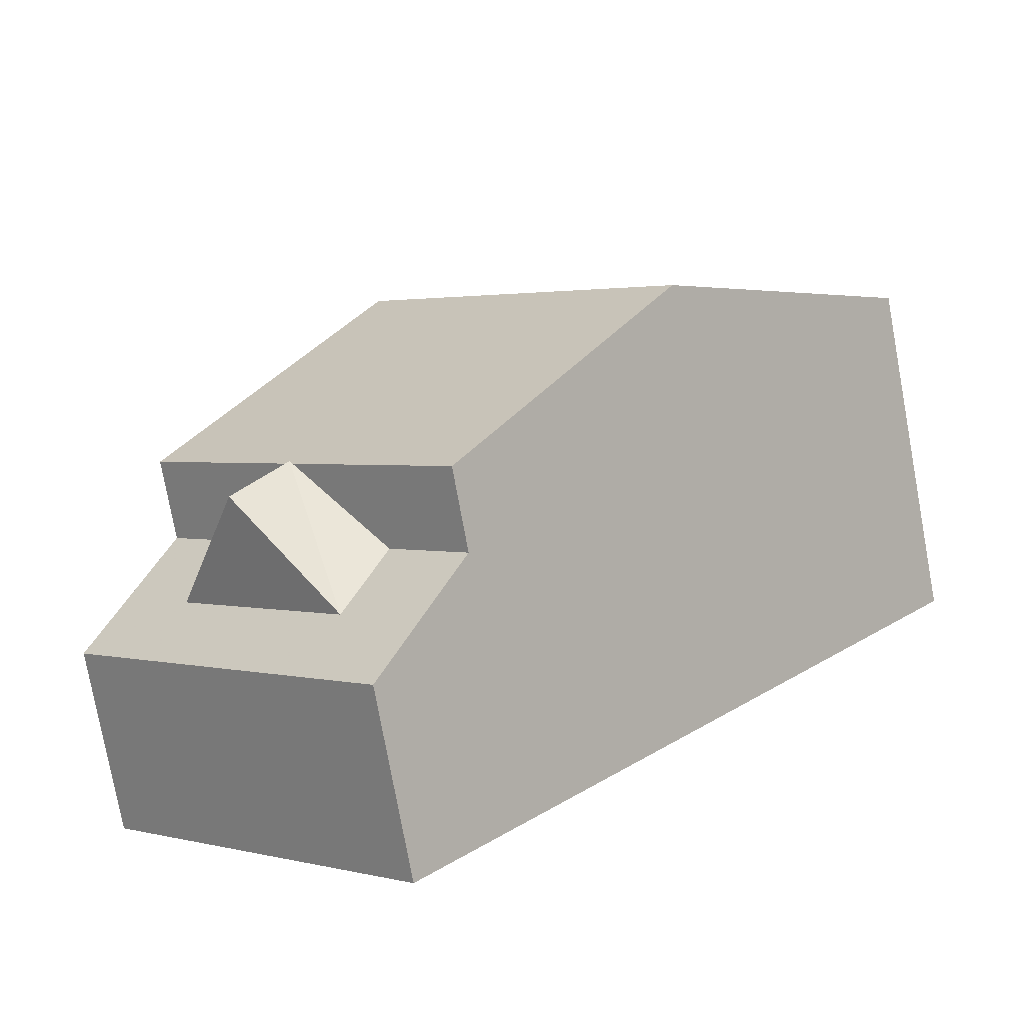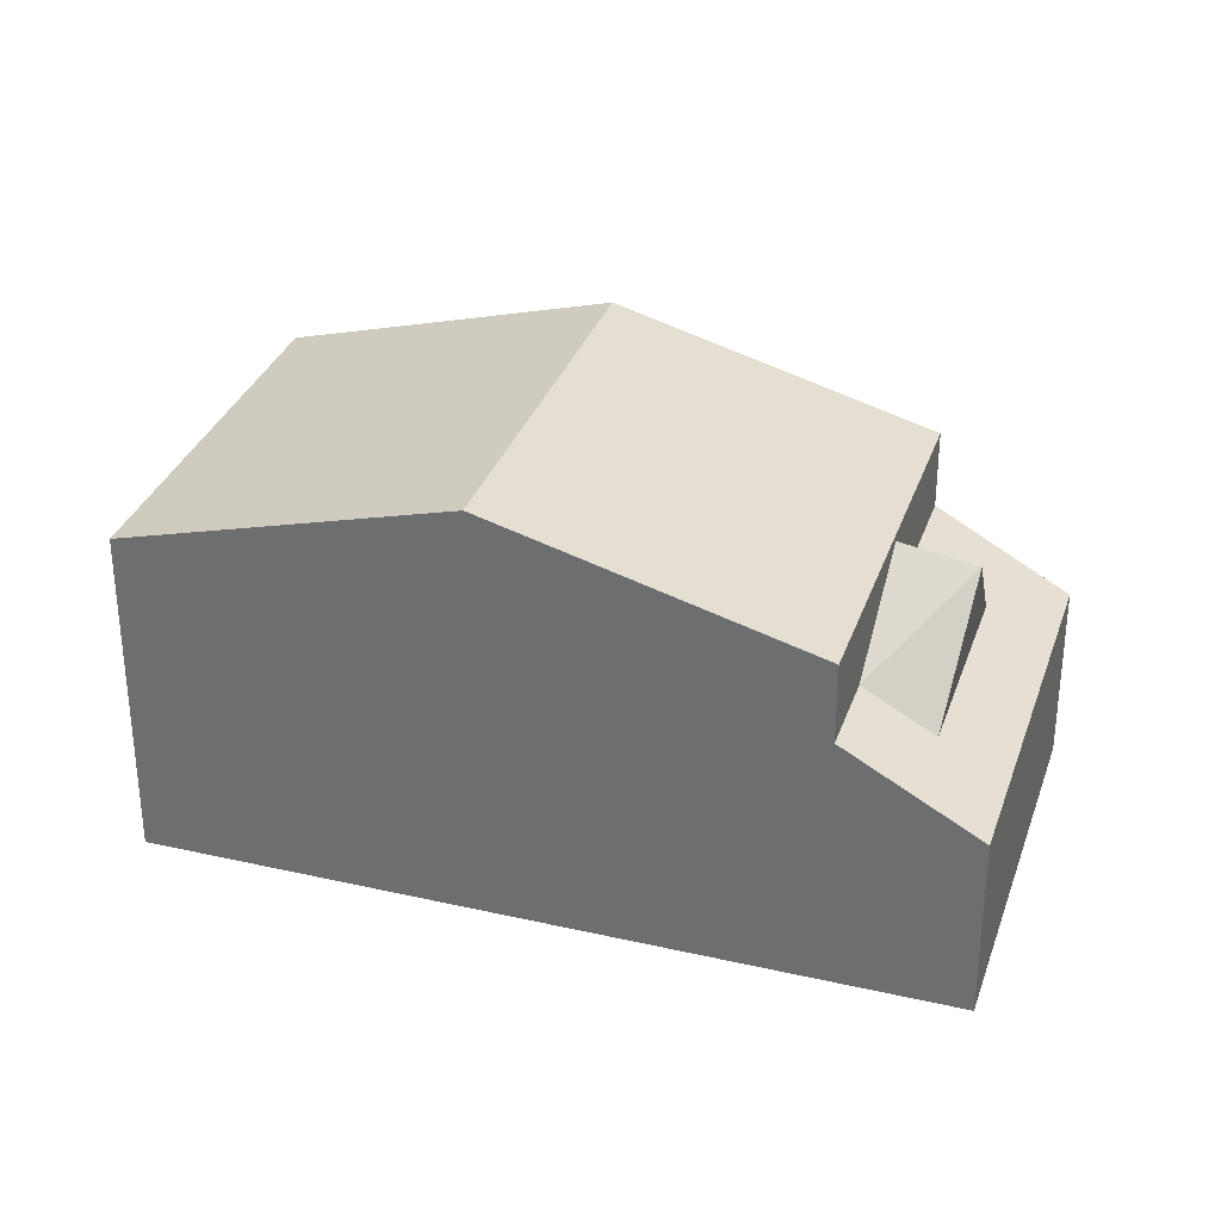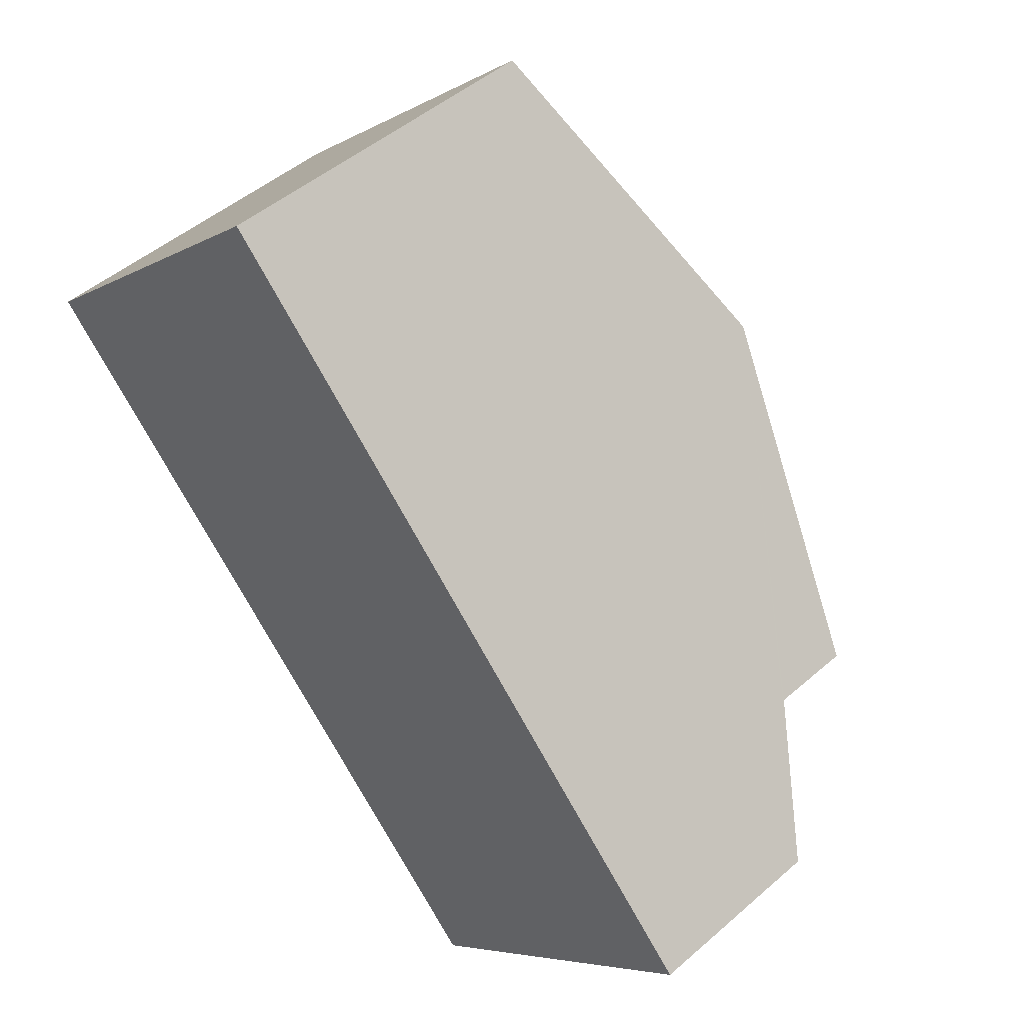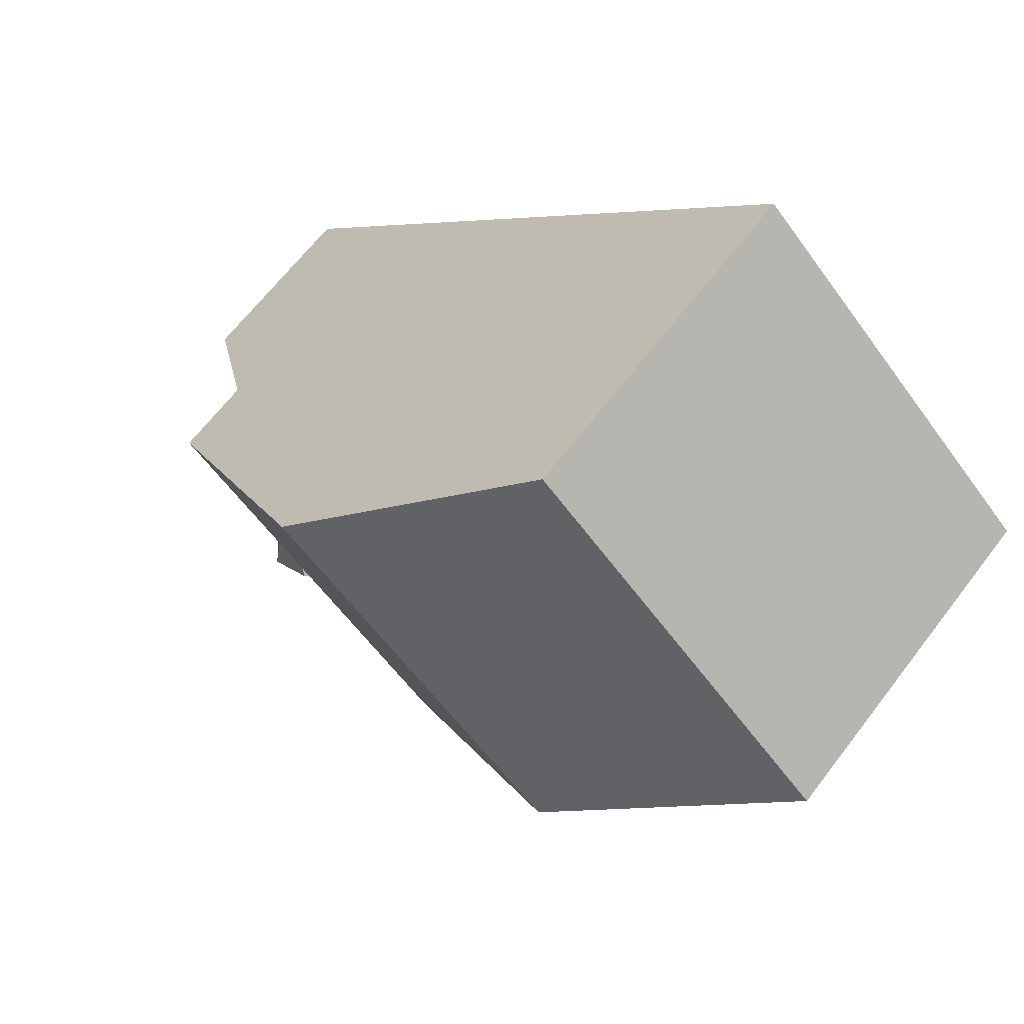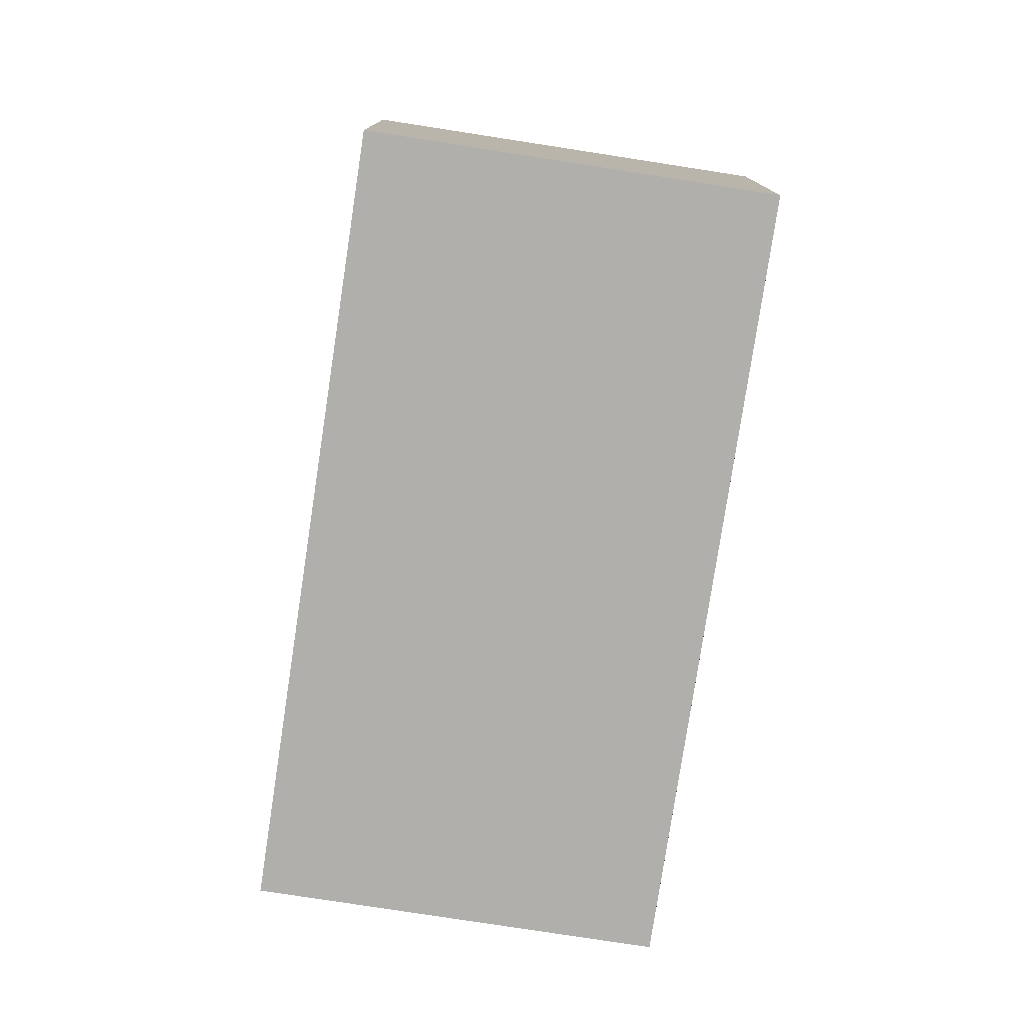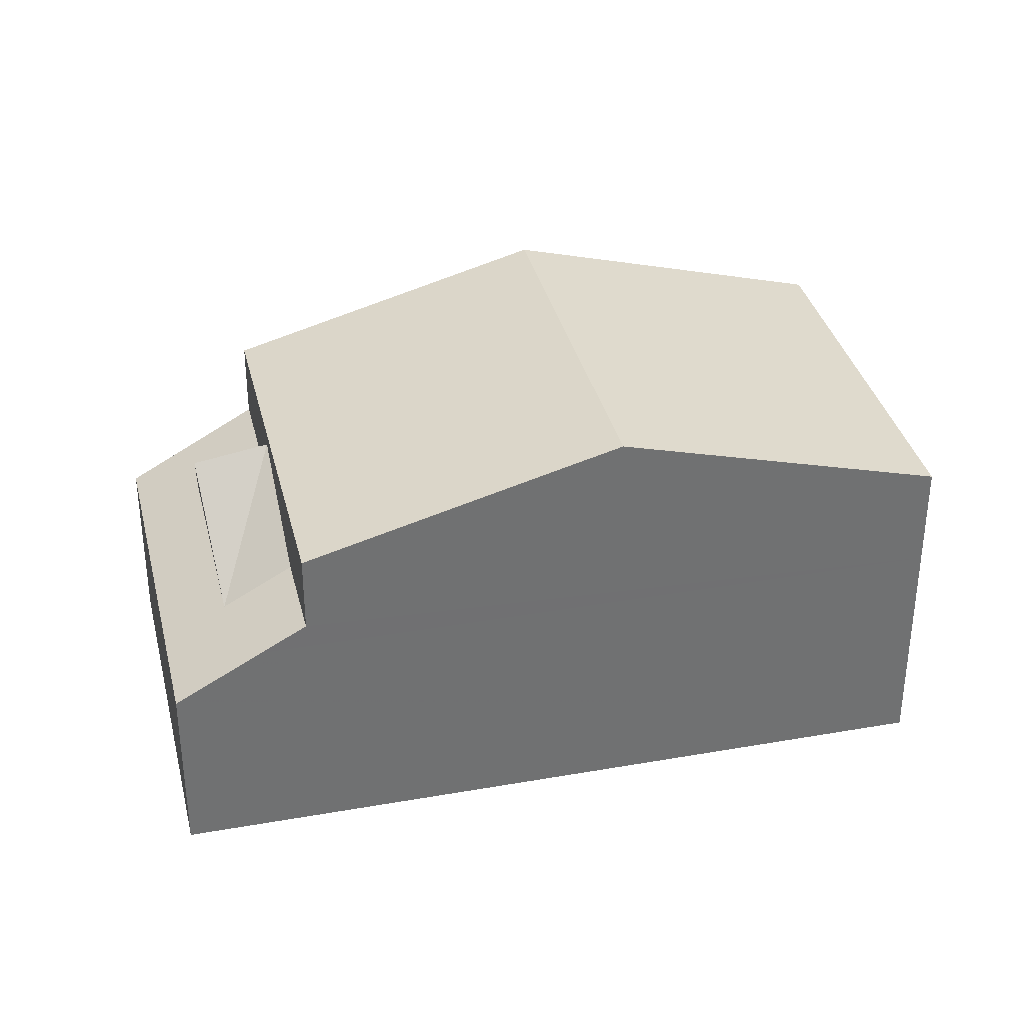
<metadata>
{"format":"obj","ext":"obj","renderer":"f3d","projection":"perspective","resolution":1024,"background":"white","views":[{"elev":-77.3,"azim":-169.6,"up":"+Z"},{"elev":32.4,"azim":64.0,"up":"+Y"},{"elev":47.4,"azim":45.5,"up":"+Z"},{"elev":64.7,"azim":-142.8,"up":"+Z"},{"elev":-78.3,"azim":-52.3,"up":"+Y"},{"elev":35.3,"azim":-146.9,"up":"+Y"}]}
</metadata>
<code>
v -178.8 1.373 -190.1
v -172.9 1.373 -184.5
v -168.4 3.102 -189.2
v -174.3 3.102 -194.8
v -164 1.373 -193.8
v -169.9 1.373 -199.4
v -168.4 -0.165 -198
v -167.5 -0.937 -199
v -164.3 -0.937 -196
v -165.3 -0.165 -195
v -164 -0.165 -193.8
v -162.2 -1.634 -195.7
v -168 -1.634 -201.3
v -169.9 -0.165 -199.4
v -166.8 1.44 -196.6
v -165.8 1.205 -197.7
g CityEngineMaterial_38
f 1 2 3 4
f 4 3 5 6
f 7 8 9 10 11 12 13 14
f 8 7 15 16
f 16 15 10 9
v -168.4 3.102 -189.2
v -172.9 1.373 -184.5
v -164 -0.165 -193.8
v -164 1.373 -193.8
v -172.9 -0.669 -184.5
v -163.4 -0.669 -194.5
v -178.8 1.373 -190.1
v -174.3 3.102 -194.8
v -169.9 1.373 -199.4
v -169.9 -0.165 -199.4
v -178.8 -0.669 -190.1
v -169.3 -0.669 -200
g CityEngineMaterial_113
f 17 18 21 22 19 20
f 27 23 24 25 26 28
f 23 27 21 18
v -172.9 -5.169 -184.5
v -162.2 -5.169 -195.7
v -162.2 -1.634 -195.7
v -172.9 -0.669 -184.5
v -163.4 -0.669 -194.5
v -164 -0.165 -193.8
v -165.3 -0.165 -195
v -168.4 -0.165 -198
v -169.9 -0.165 -199.4
v -169.9 1.373 -199.4
v -164 1.373 -193.8
v -178.8 -5.169 -190.1
v -168 -1.634 -201.3
v -168 -5.169 -201.3
v -178.8 -0.669 -190.1
v -169.3 -0.669 -200
v -164.3 -0.937 -196
v -167.5 -0.937 -199
v -165.8 1.205 -197.7
v -166.8 1.44 -196.6
g CityEngineMaterial_136
f 33 32 29 30 31
f 34 35 36 37 38 39
f 40 43 44 41 42
f 43 40 29 32
f 45 46 47
f 36 35 48
v -172.9 -5.169 -184.5
v -178.8 -5.169 -190.1
v -168 -5.169 -201.3
v -162.2 -5.169 -195.7
g CityEngineMaterial_190
f 49 50 51 52
v -162.2 -1.634 -195.7
v -162.2 -5.169 -195.7
v -168 -5.169 -201.3
v -168 -1.634 -201.3
g CityEngineMaterial_134
f 53 54 55 56

</code>
